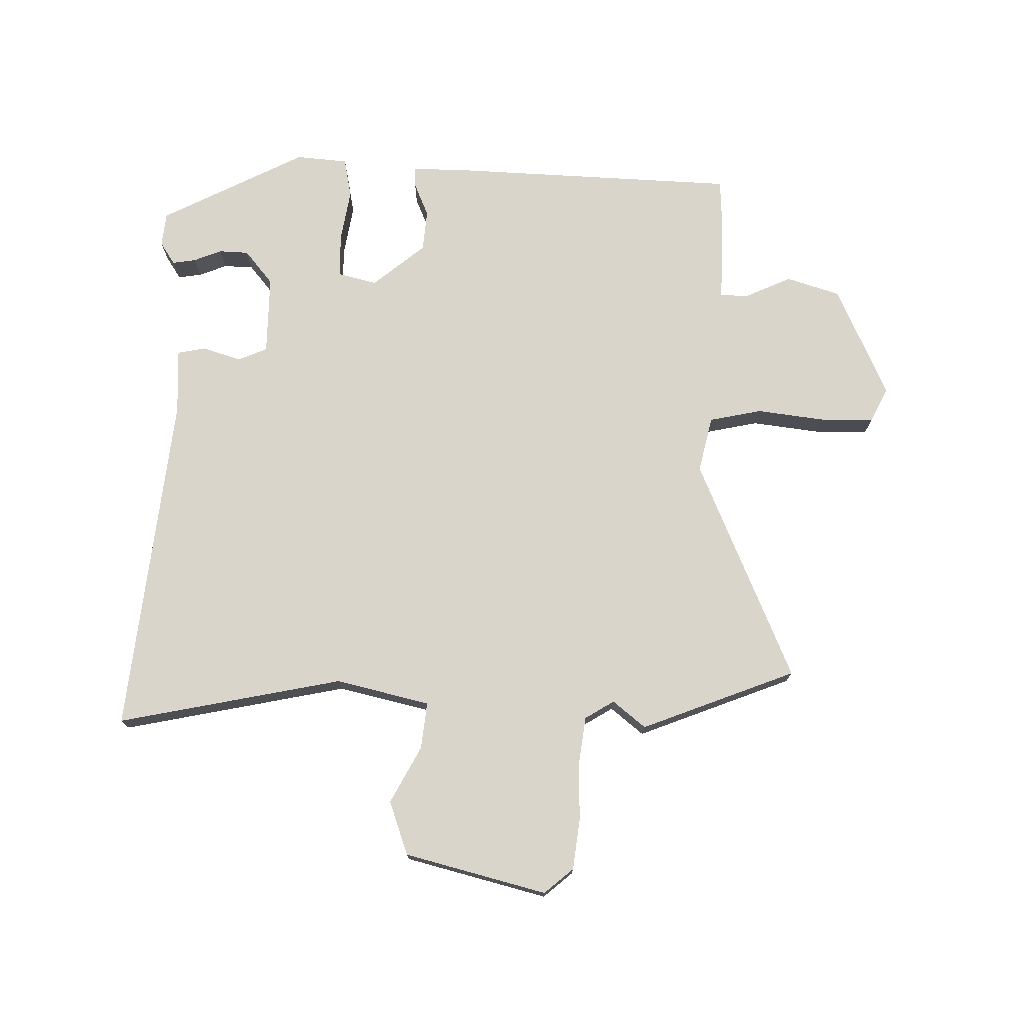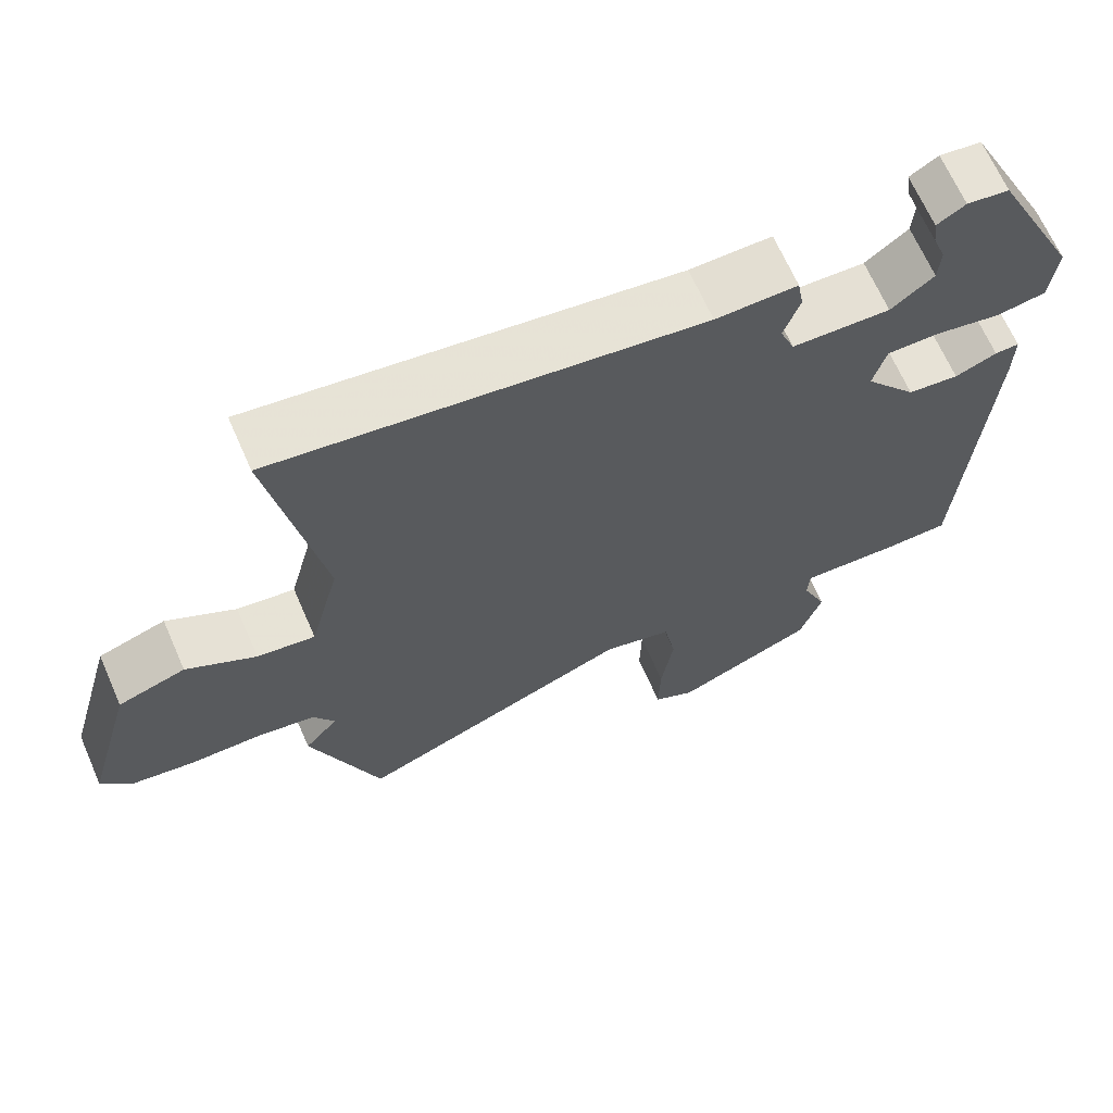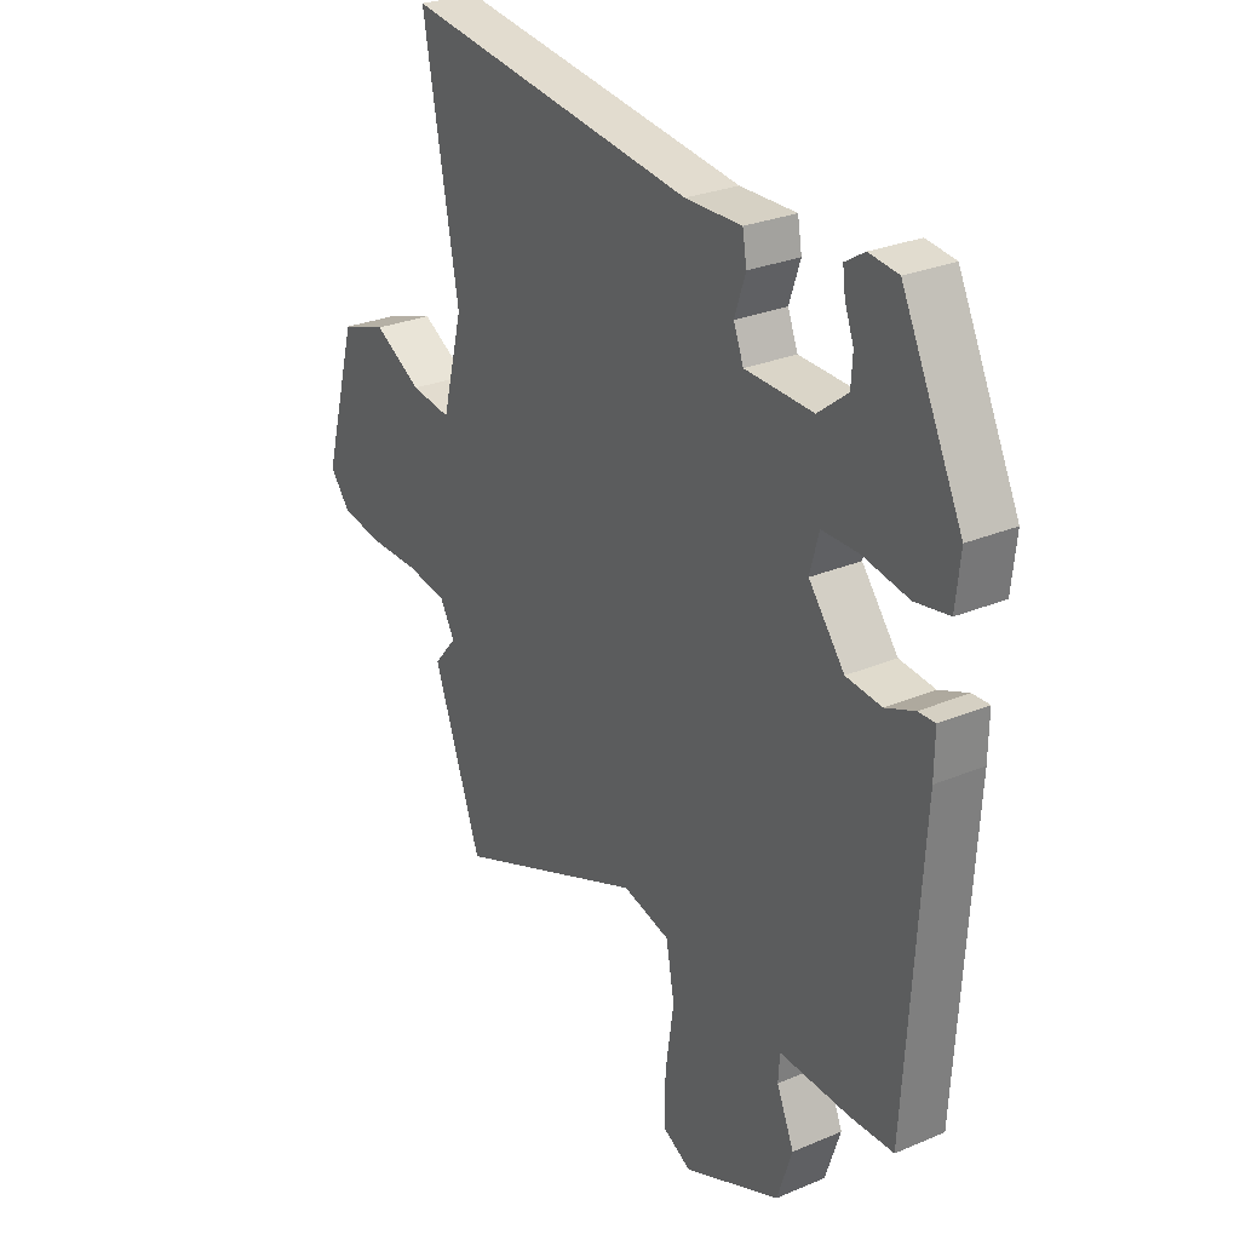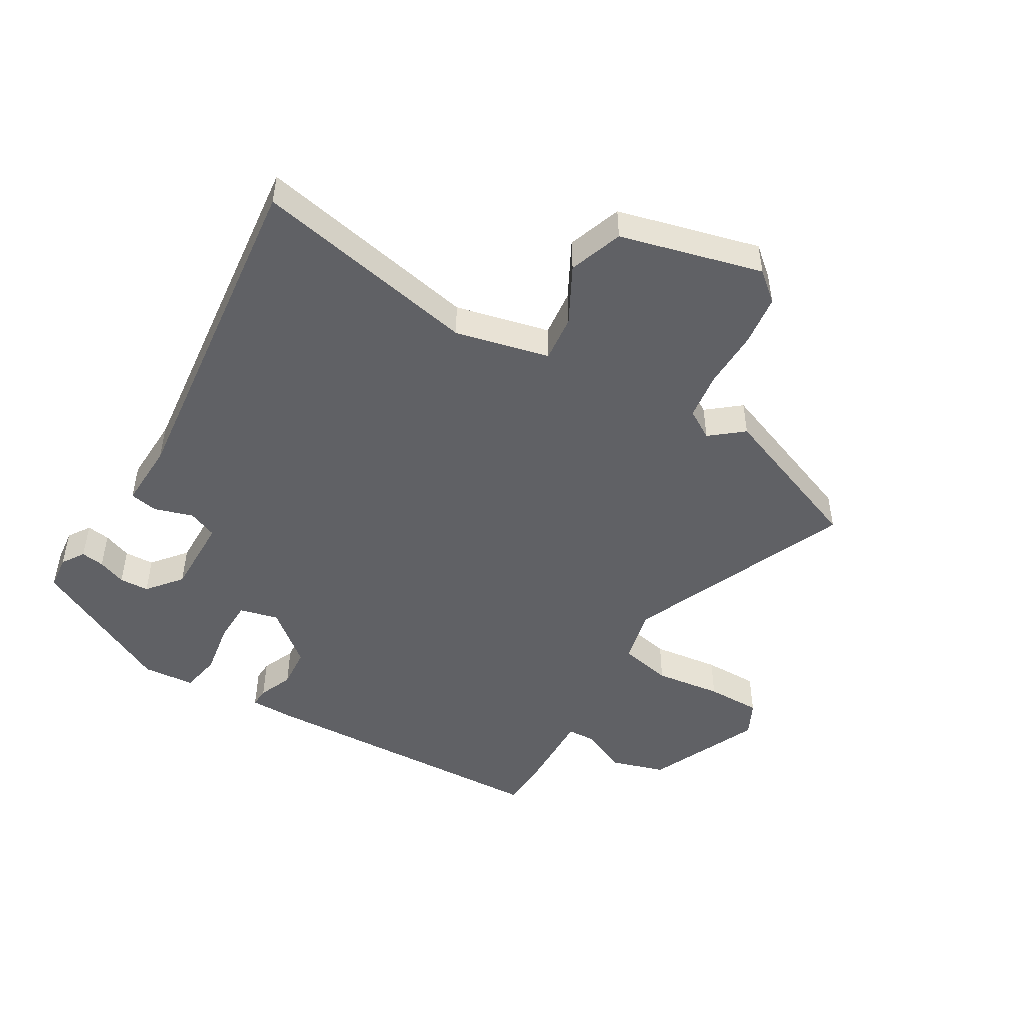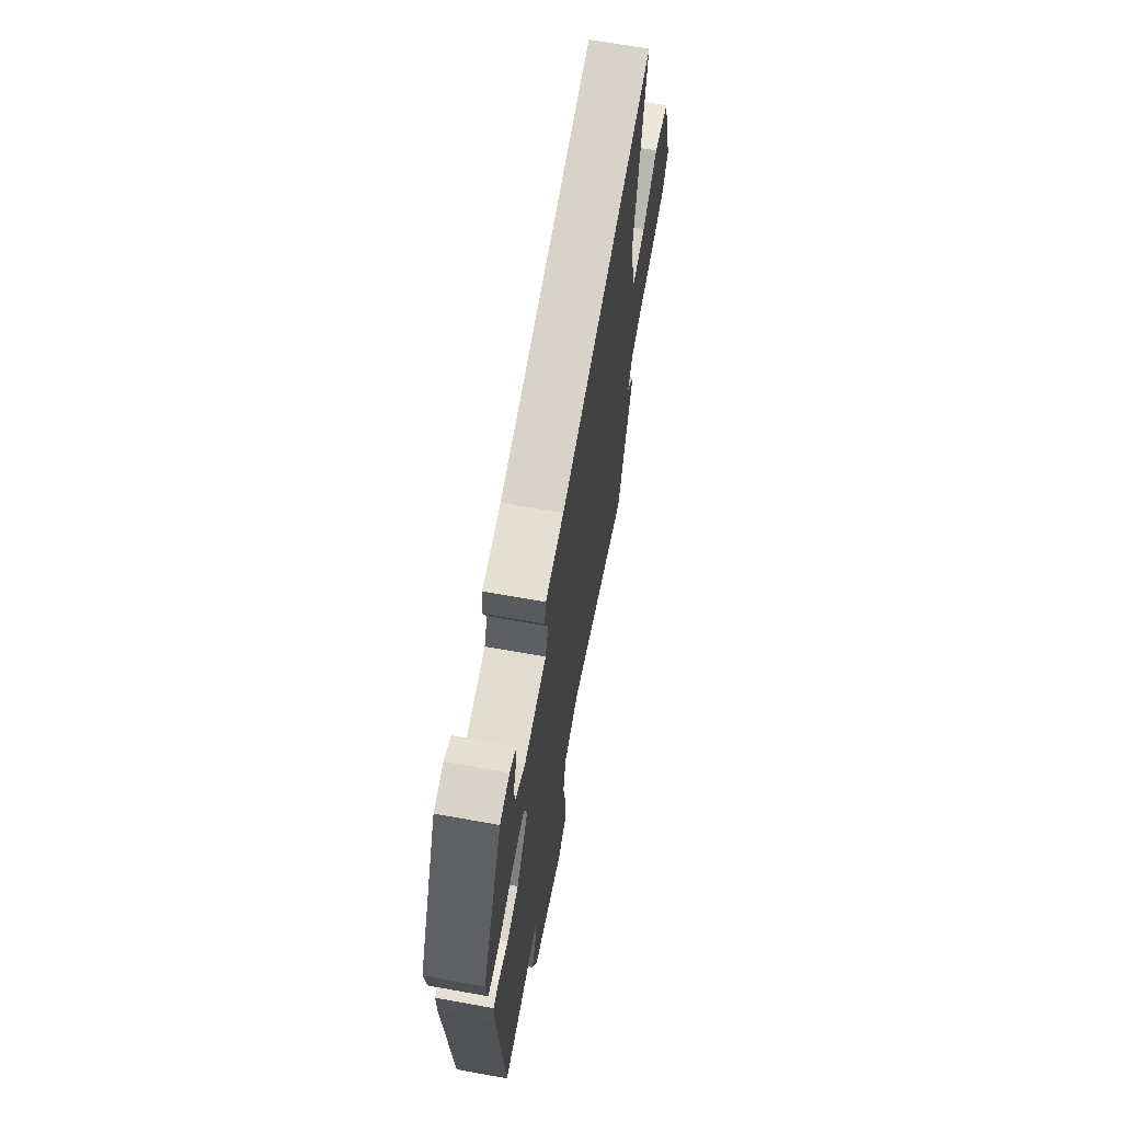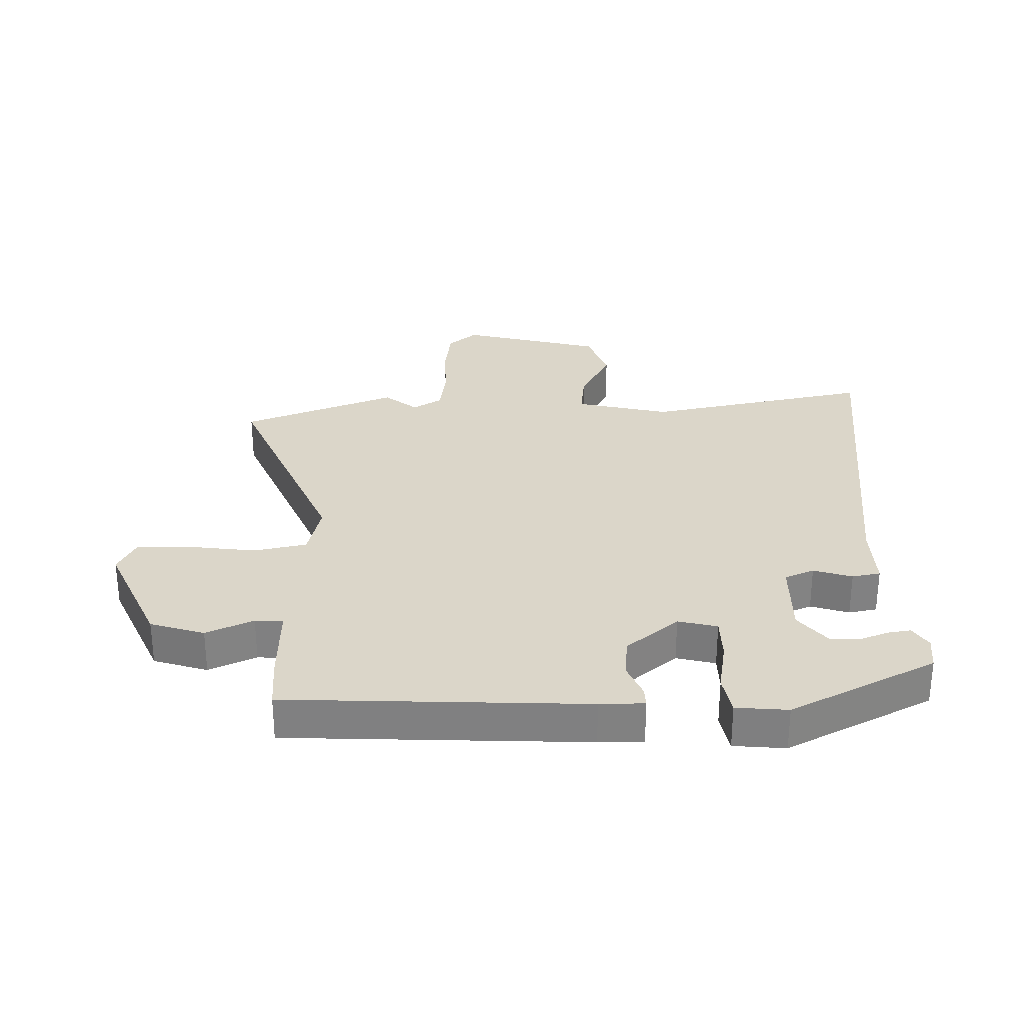
<metadata>
{"format":"obj","ext":"obj","renderer":"f3d","projection":"perspective","resolution":1024,"background":"white","views":[{"elev":74.6,"azim":89.8,"up":"+Y"},{"elev":66.9,"azim":156.3,"up":"+Z"},{"elev":27.7,"azim":-122.8,"up":"+Z"},{"elev":-48.3,"azim":58.2,"up":"+Y"},{"elev":67.9,"azim":-79.8,"up":"+Z"},{"elev":29.8,"azim":-92.2,"up":"+Y"}]}
</metadata>
<code>
v -0.386 0.07 0.498
v -0.331 0.07 0.505
v -0.294 0.07 0.482
v -0.299 0.07 0.444
v -0.316 0.07 0.398
v -0.313 0.07 0.35
v -0.257 0.07 0.306
v -0.128 0.07 0.31
v -0.109 0.07 0.358
v -0.13 0.07 0.42
v -0.122 0.07 0.466
v -0.015 0.07 0.464
v 0.54 0.07 0.537
v 0.473 0.07 0.17
v 0.512 0.07 0.018
v 0.588 0.07 0.028
v 0.679 0.07 0.079
v 0.767 0.07 0.05
v 0.831 0.07 -0.179
v 0.792 0.07 -0.227
v 0.71 0.07 -0.239
v 0.615 0.07 -0.239
v 0.538 0.07 -0.251
v 0.51 0.07 -0.299
v 0.554 0.07 -0.351
v 0.462 0.07 -0.604
v 0.097 0.07 -0.457
v 0.007 0.07 -0.48
v -0.009 0.07 -0.566
v 0.007 0.07 -0.674
v 0.009 0.07 -0.763
v -0.046 0.07 -0.792
v -0.23 0.07 -0.714
v -0.259 0.07 -0.627
v -0.226 0.07 -0.55
v -0.229 0.07 -0.505
v -0.361 0.07 -0.511
v -0.445 0.07 -0.509
v -0.475 0.07 -0.024
v -0.476 0.07 0.048
v -0.444 0.07 0.047
v -0.389 0.07 0.025
v -0.322 0.07 0.032
v -0.254 0.07 0.118
v -0.271 0.07 0.181
v -0.341 0.07 0.181
v -0.427 0.07 0.165
v -0.492 0.07 0.176
v -0.501 0.07 0.26
v -0.386 0 0.498
v -0.331 0 0.505
v -0.294 0 0.482
v -0.299 0 0.444
v -0.316 0 0.398
v -0.313 0 0.35
v -0.257 0 0.306
v -0.128 0 0.31
v -0.109 0 0.358
v -0.13 0 0.42
v -0.122 0 0.466
v -0.015 0 0.464
v 0.54 0 0.537
v 0.473 0 0.17
v 0.512 0 0.018
v 0.588 0 0.028
v 0.679 0 0.079
v 0.767 0 0.05
v 0.831 0 -0.179
v 0.792 0 -0.227
v 0.71 0 -0.239
v 0.615 0 -0.239
v 0.538 0 -0.251
v 0.51 0 -0.299
v 0.554 0 -0.351
v 0.462 0 -0.604
v 0.097 0 -0.457
v 0.007 0 -0.48
v -0.009 0 -0.566
v 0.007 0 -0.674
v 0.009 0 -0.763
v -0.046 0 -0.792
v -0.23 0 -0.714
v -0.259 0 -0.627
v -0.226 0 -0.55
v -0.229 0 -0.505
v -0.361 0 -0.511
v -0.445 0 -0.509
v -0.475 0 -0.024
v -0.476 0 0.048
v -0.444 0 0.047
v -0.389 0 0.025
v -0.322 0 0.032
v -0.254 0 0.118
v -0.271 0 0.181
v -0.341 0 0.181
v -0.427 0 0.165
v -0.492 0 0.176
v -0.501 0 0.26
f 49 1 2
f 48 49 2
f 47 48 2
f 46 47 2
f 40 41 42
f 39 40 42
f 38 39 42
f 37 38 42
f 36 37 42
f 36 42 43
f 33 34 35
f 32 33 35
f 31 32 35
f 30 31 35
f 29 30 35
f 28 29 35 36
f 36 43 44
f 28 36 44
f 27 28 44
f 27 44 45
f 26 27 45
f 25 26 45
f 24 25 45
f 20 21 22
f 19 20 22
f 18 19 22
f 17 18 22
f 16 17 22
f 15 16 22 23
f 12 13 14
f 15 23 24
f 14 15 24
f 12 14 24
f 11 12 24
f 10 11 24
f 9 10 24
f 2 3 4 5
f 2 5 6
f 46 2 6
f 45 46 6 7
f 24 45 7 8
f 8 9 24
f 51 50 98
f 51 98 97
f 51 97 96
f 51 96 95
f 91 90 89
f 91 89 88
f 91 88 87
f 91 87 86
f 91 86 85
f 92 91 85
f 84 83 82
f 84 82 81
f 84 81 80
f 84 80 79
f 84 79 78
f 85 84 78 77
f 93 92 85
f 93 85 77
f 93 77 76
f 94 93 76
f 94 76 75
f 94 75 74
f 94 74 73
f 71 70 69
f 71 69 68
f 71 68 67
f 71 67 66
f 71 66 65
f 72 71 65 64
f 63 62 61
f 73 72 64
f 73 64 63
f 73 63 61
f 73 61 60
f 73 60 59
f 73 59 58
f 54 53 52 51
f 55 54 51
f 55 51 95
f 56 55 95 94
f 57 56 94 73
f 73 58 57
f 1 50 51 2
f 2 51 52 3
f 3 52 53 4
f 4 53 54 5
f 5 54 55 6
f 6 55 56 7
f 7 56 57 8
f 8 57 58 9
f 9 58 59 10
f 10 59 60 11
f 11 60 61 12
f 12 61 62 13
f 13 62 63 14
f 14 63 64 15
f 15 64 65 16
f 16 65 66 17
f 17 66 67 18
f 18 67 68 19
f 19 68 69 20
f 20 69 70 21
f 21 70 71 22
f 22 71 72 23
f 23 72 73 24
f 24 73 74 25
f 25 74 75 26
f 26 75 76 27
f 27 76 77 28
f 28 77 78 29
f 29 78 79 30
f 30 79 80 31
f 31 80 81 32
f 32 81 82 33
f 33 82 83 34
f 34 83 84 35
f 35 84 85 36
f 36 85 86 37
f 37 86 87 38
f 38 87 88 39
f 39 88 89 40
f 40 89 90 41
f 41 90 91 42
f 42 91 92 43
f 43 92 93 44
f 44 93 94 45
f 45 94 95 46
f 46 95 96 47
f 47 96 97 48
f 48 97 98 49
f 49 98 50 1

</code>
